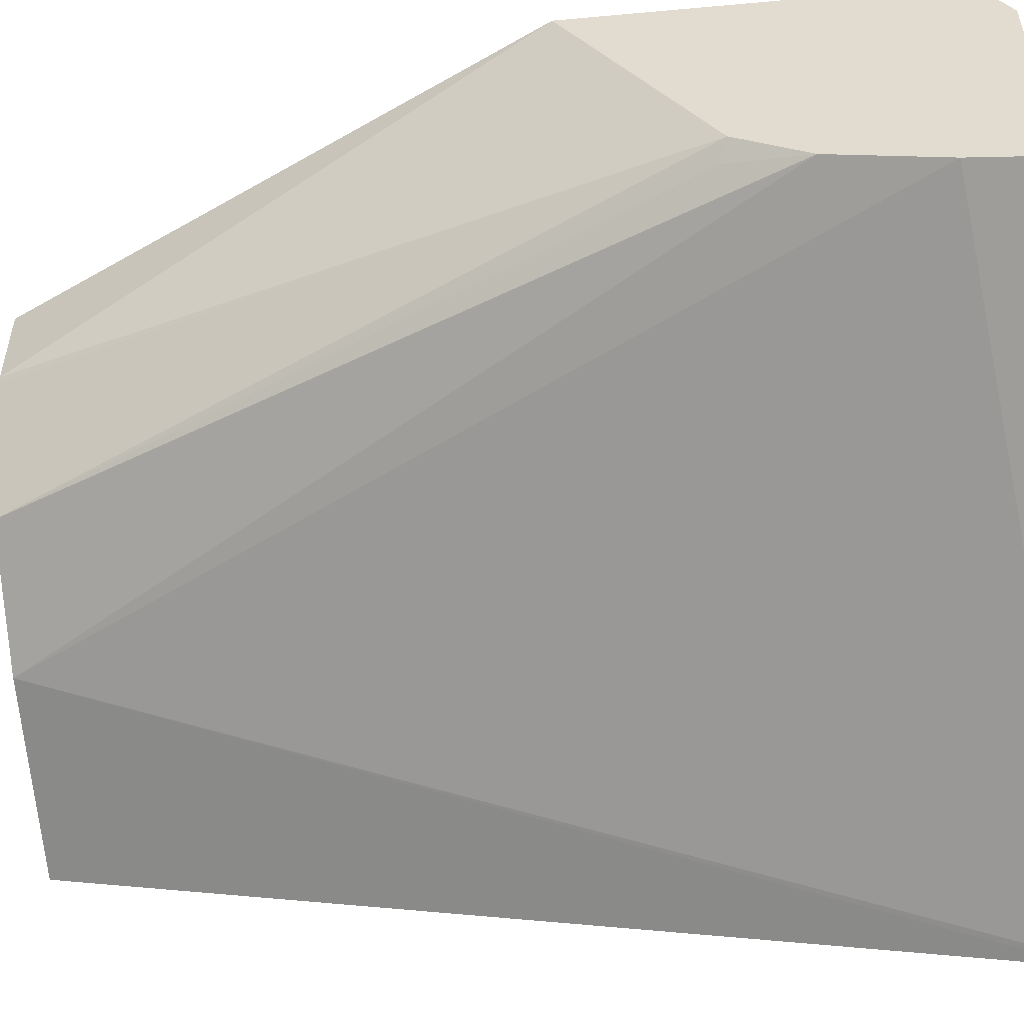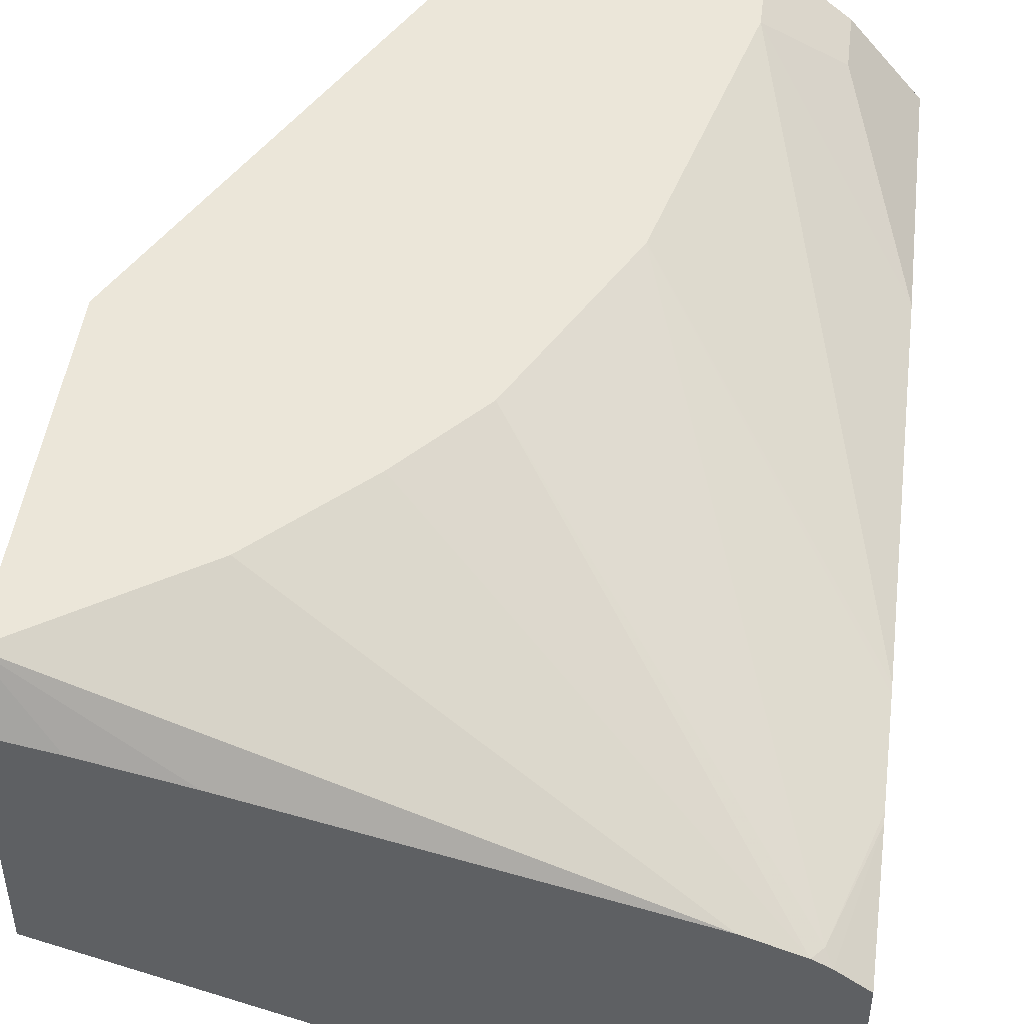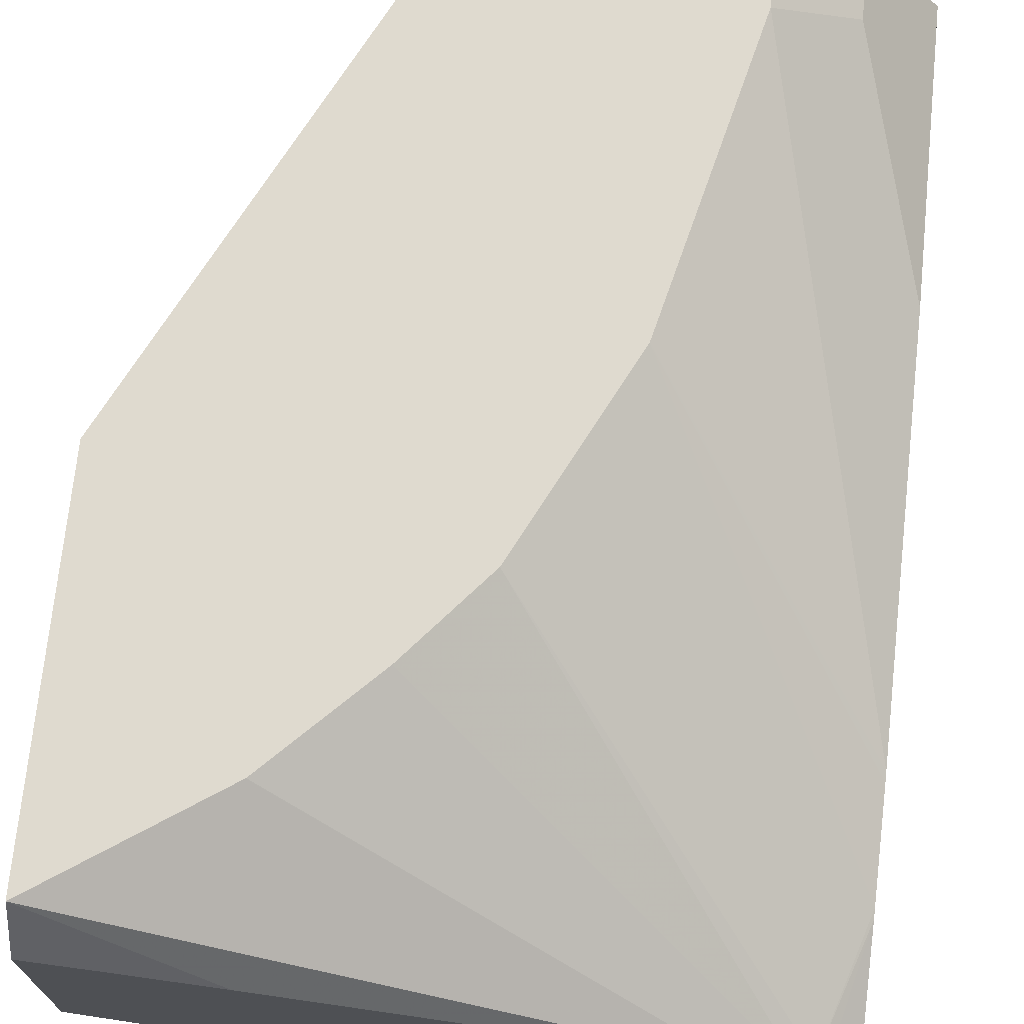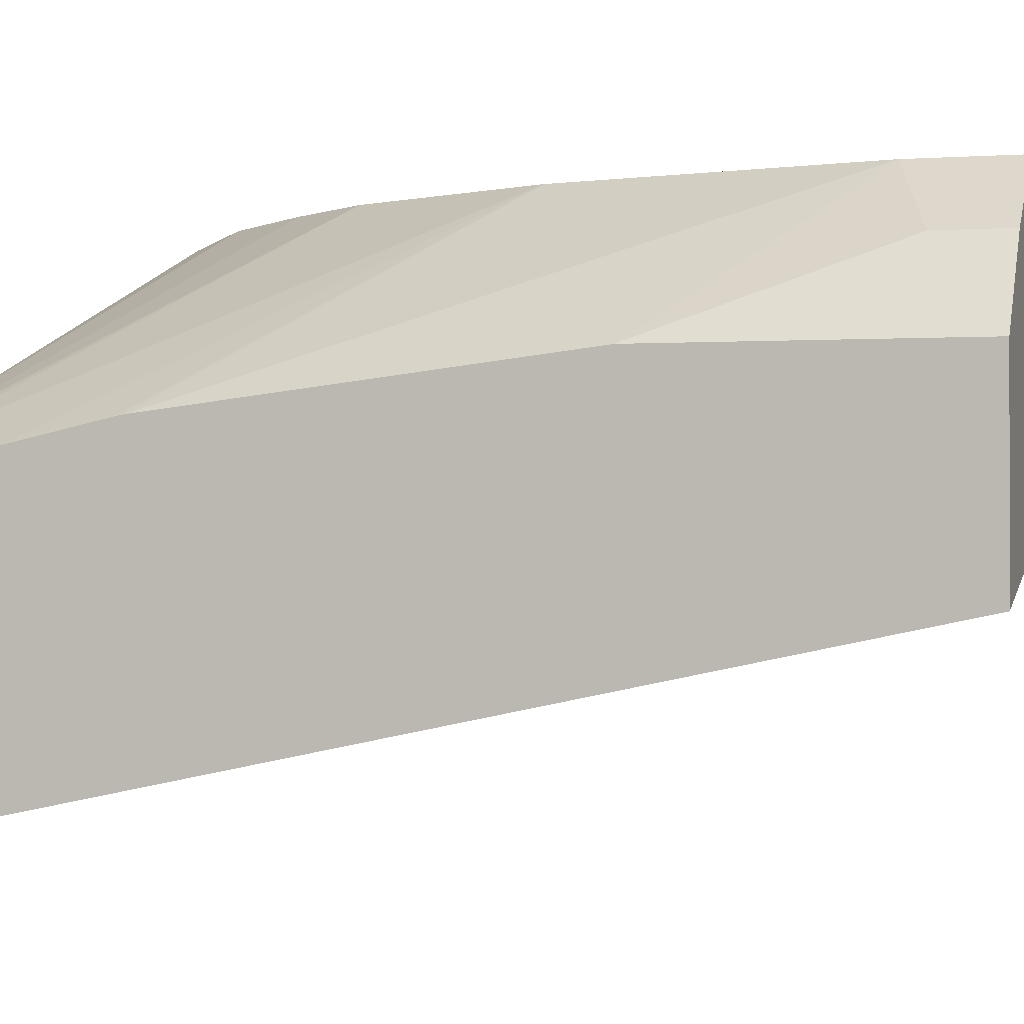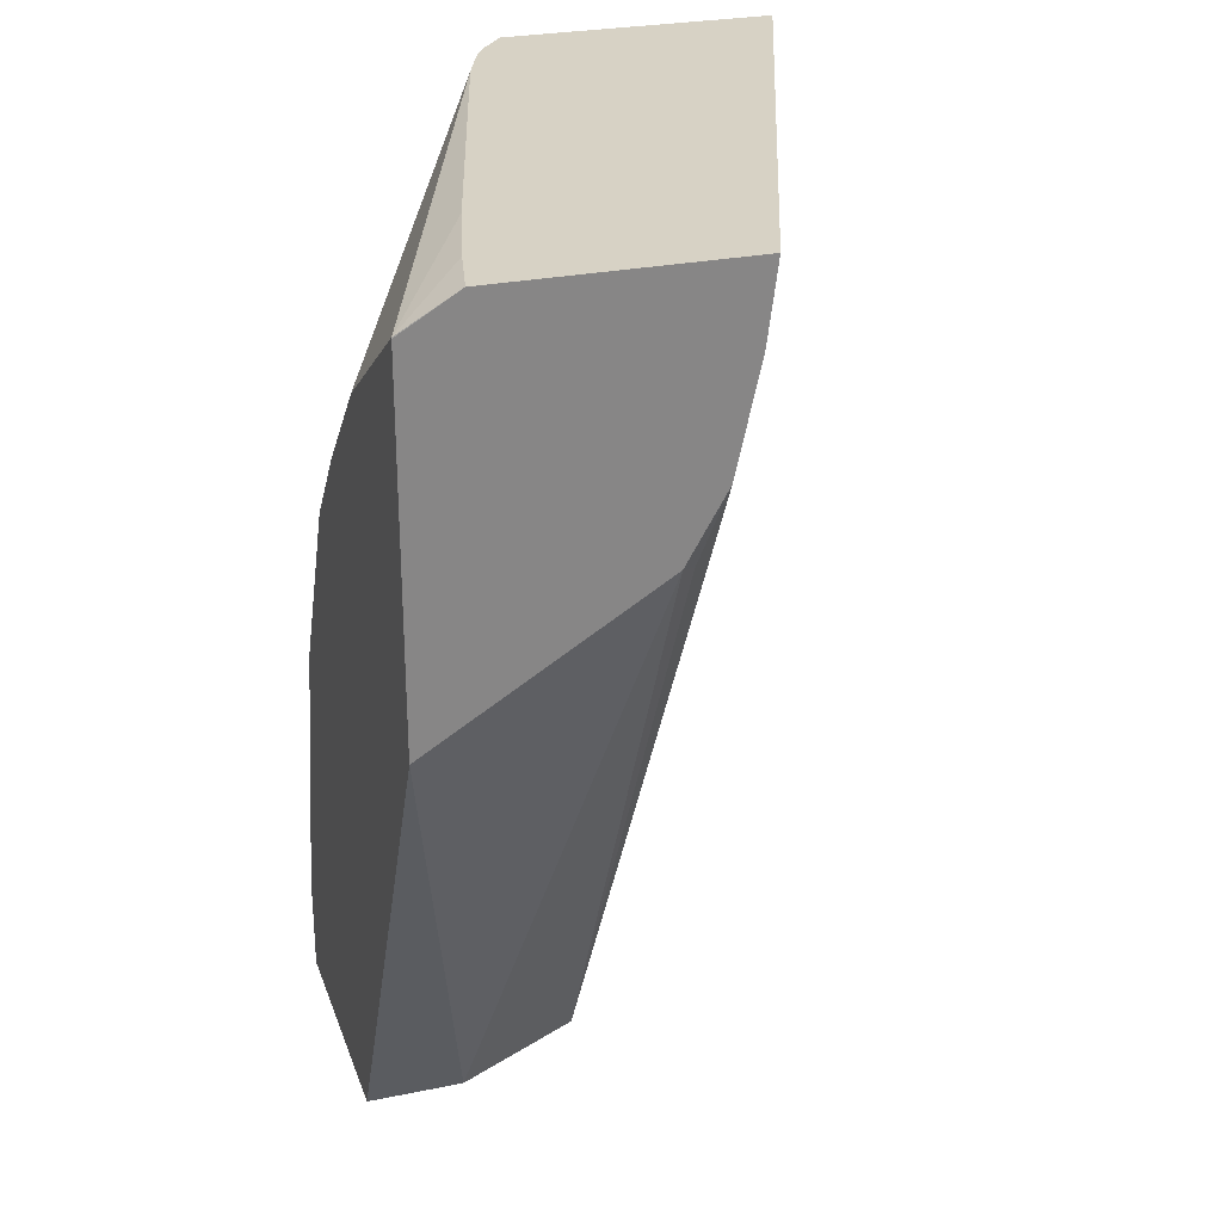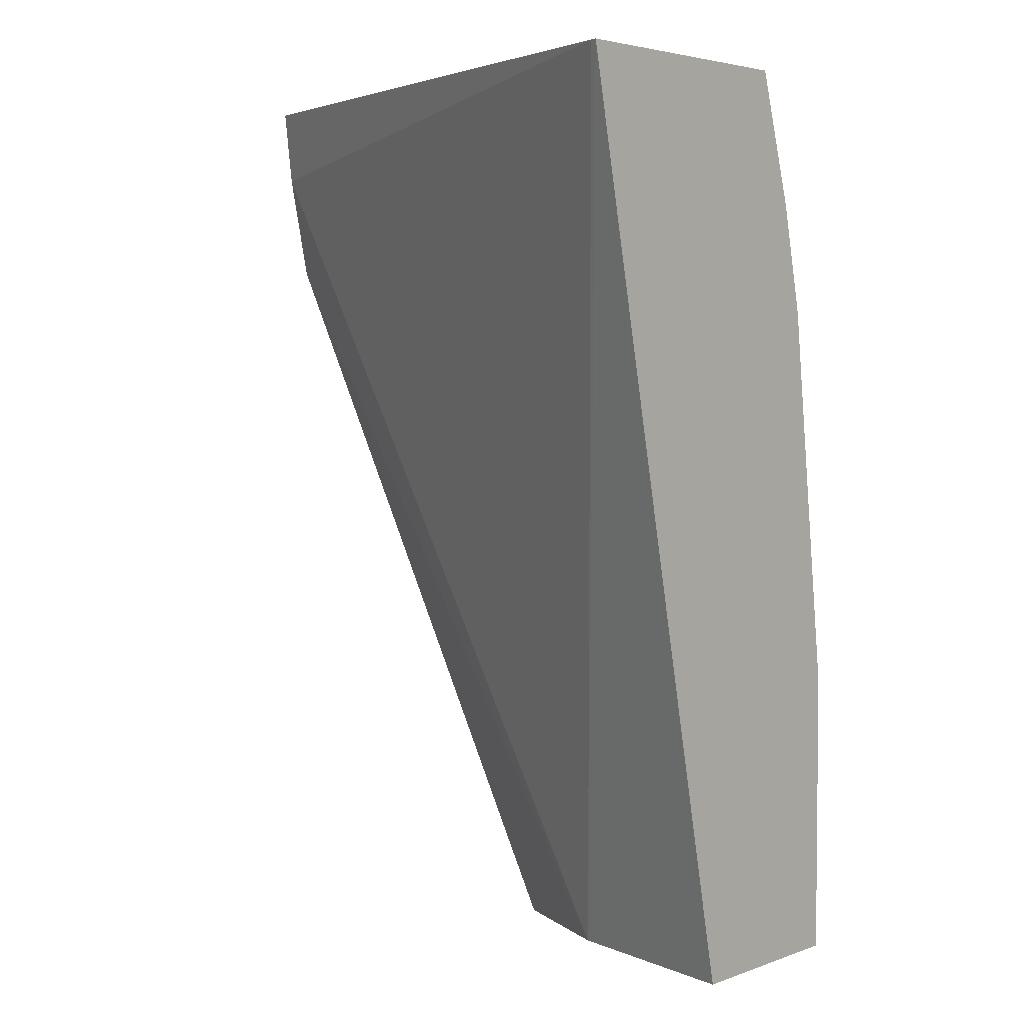
<metadata>
{"format":"obj","ext":"obj","renderer":"f3d","projection":"perspective","resolution":1024,"background":"white","views":[{"elev":-52.9,"azim":-84.4,"up":"+Y"},{"elev":46.7,"azim":7.1,"up":"+Y"},{"elev":70.9,"azim":5.8,"up":"+Y"},{"elev":-0.4,"azim":106.2,"up":"+Y"},{"elev":27.5,"azim":-107.4,"up":"+Z"},{"elev":3.8,"azim":40.1,"up":"+Z"}]}
</metadata>
<code>
v 0.1951 0.5812 0.3458
v 0.1951 0.6732 0.3458
v 0.1951 0.5849 0.3166
v 0.4387 0.4922 0.3458
v 0.2194 0.6679 0.3458
v 0.1952 0.6943 0.3335
v 0.1951 0.6943 0.3331
v 0.1951 0.594 0.2755
v 0.3655 0.5849 -0.001124
v 0.4411 0.4915 0.3458
v 0.2559 0.6586 0.3458
v 0.4021 0.6177 0.3458
v 0.2559 0.6943 0.2927
v 0.1951 0.6943 0.1976
v 0.1951 0.6091 0.2497
v 0.2011 0.6032 0.2467
v 0.3168 0.6093 -0.001124
v 0.3412 0.5971 -0.001124
v 0.3633 0.586 -0.001124
v 0.4411 0.5654 -0.001124
v 0.4411 0.5964 0.3458
v 0.4226 0.6097 0.3458
v 0.2927 0.6943 0.256
v 0.2561 0.6943 0.2925
v 0.2925 0.6943 -0.00109
v 0.2925 0.6591 -0.001124
v 0.2925 0.658 -0.001124
v 0.2936 0.6557 -0.001124
v 0.3102 0.6226 -0.001124
v 0.4411 0.6385 -0.001124
v 0.4293 0.6057 0.3458
v 0.4411 0.6111 0.2976
v 0.4265 0.6093 0.3412
v 0.3199 0.6943 0.2241
v 0.3799 0.6943 -0.001124
v 0.4143 0.6702 -0.001124
v 0.4411 0.6385 0.1072
v 0.4411 0.612 0.2941
v 0.3565 0.6943 0.151
v 0.3839 0.6943 -0.001124
v 0.4143 0.6702 0.02438
v 0.3839 0.6943 0.03677
v 0.4411 0.6208 0.2537
v 0.4411 0.6202 0.2571
v 0.3566 0.6943 0.1507
f 14 27 15
f 14 26 27
f 14 25 26
f 12 24 13
f 12 23 24
f 12 22 23
f 10 32 21
f 10 38 32
f 10 44 38
f 9 20 10
f 10 37 43
f 10 30 37
f 10 20 30
f 9 30 20
f 9 36 30
f 9 40 36
f 9 35 40
f 15 27 28
f 10 43 44
f 15 28 29
f 33 39 34
f 15 17 16
f 9 26 35
f 42 45 43
f 39 44 45
f 38 44 39
f 37 42 43
f 37 41 42
f 36 42 41
f 36 40 42
f 15 29 17
f 43 45 44
f 31 32 33
f 30 41 37
f 30 36 41
f 25 35 26
f 22 34 23
f 22 33 34
f 22 31 33
f 21 32 31
f 32 38 33
f 9 27 26
f 33 38 39
f 9 29 28
f 3 9 4
f 3 8 9
f 2 6 7
f 2 5 6
f 1 5 2
f 1 11 5
f 1 12 11
f 1 22 12
f 4 9 10
f 1 31 22
f 1 10 21
f 1 4 10
f 1 3 4
f 1 8 3
f 1 14 15
f 1 7 14
f 1 2 7
f 9 28 27
f 1 21 31
f 5 11 6
f 1 15 8
f 6 12 13
f 6 11 12
f 9 17 29
f 9 18 17
f 8 19 9
f 8 18 19
f 8 17 18
f 8 16 17
f 8 15 16
f 6 14 7
f 9 19 18
f 6 35 25
f 6 25 14
f 6 24 23
f 6 34 39
f 6 23 34
f 6 45 42
f 6 42 40
f 6 40 35
f 6 39 45
f 6 13 24

</code>
